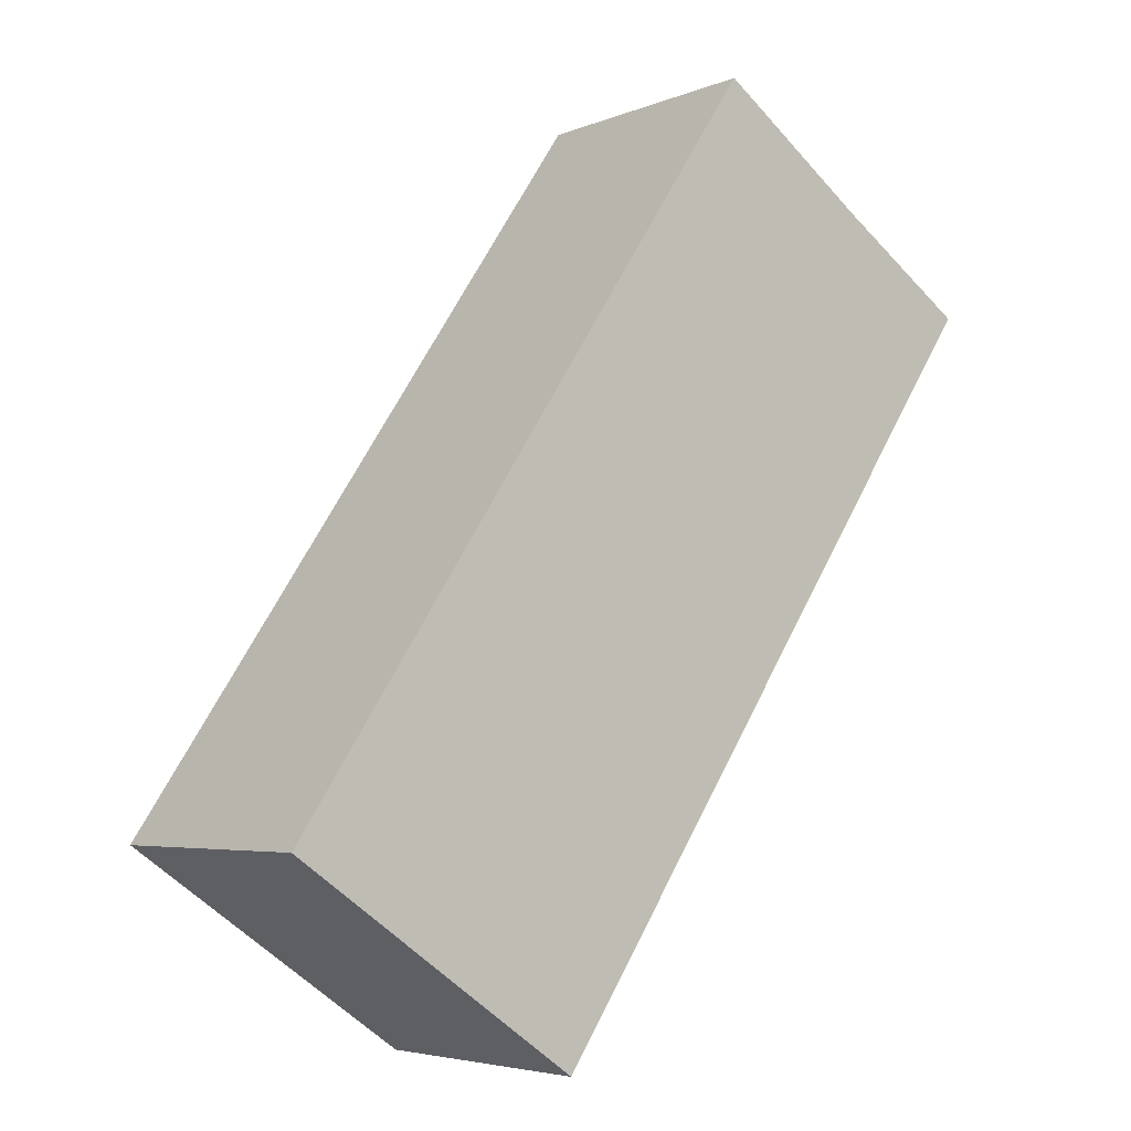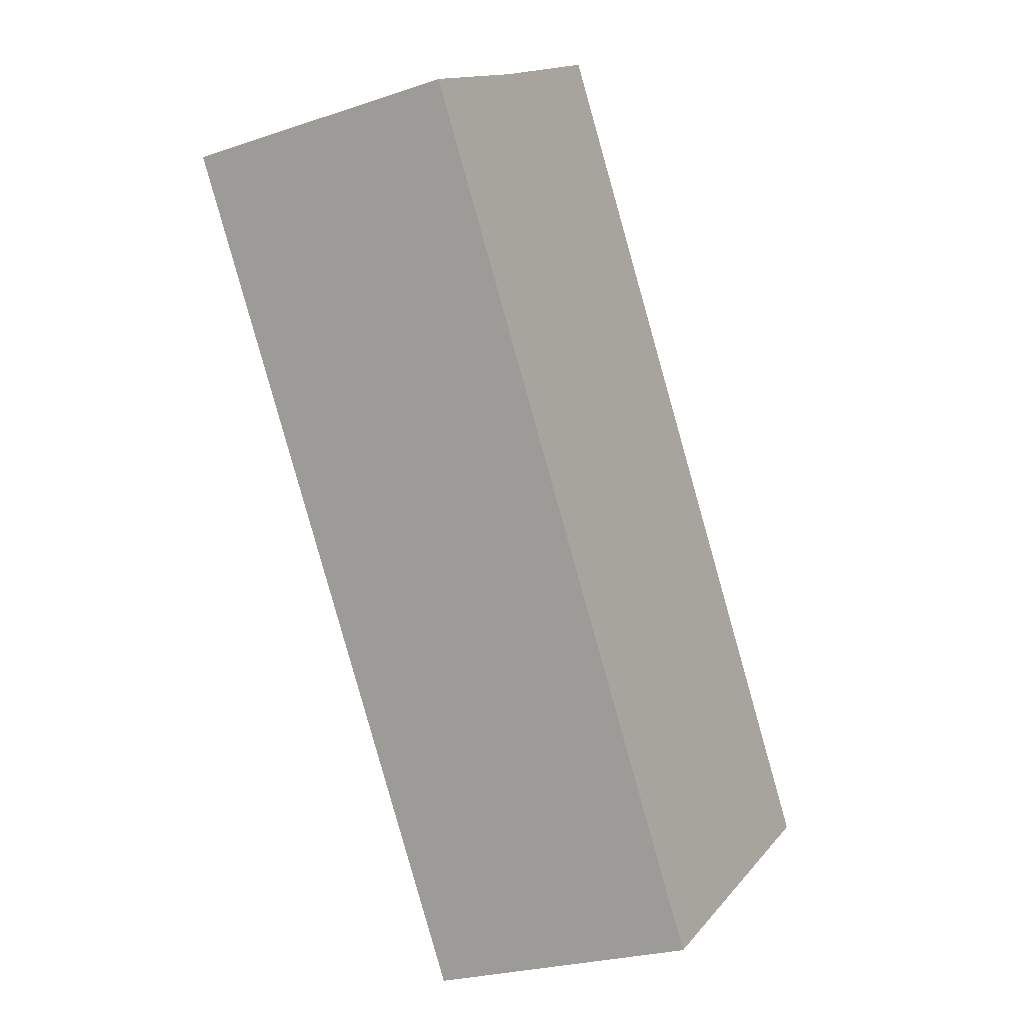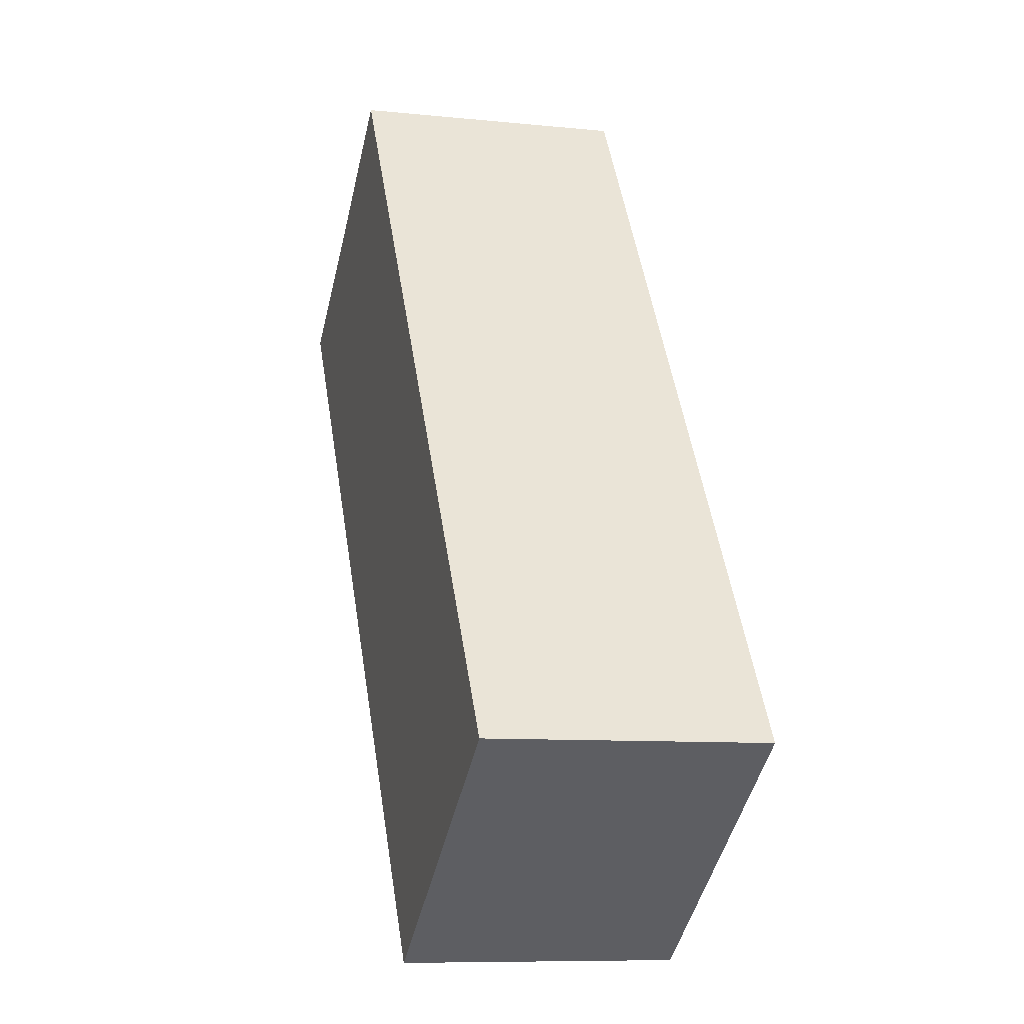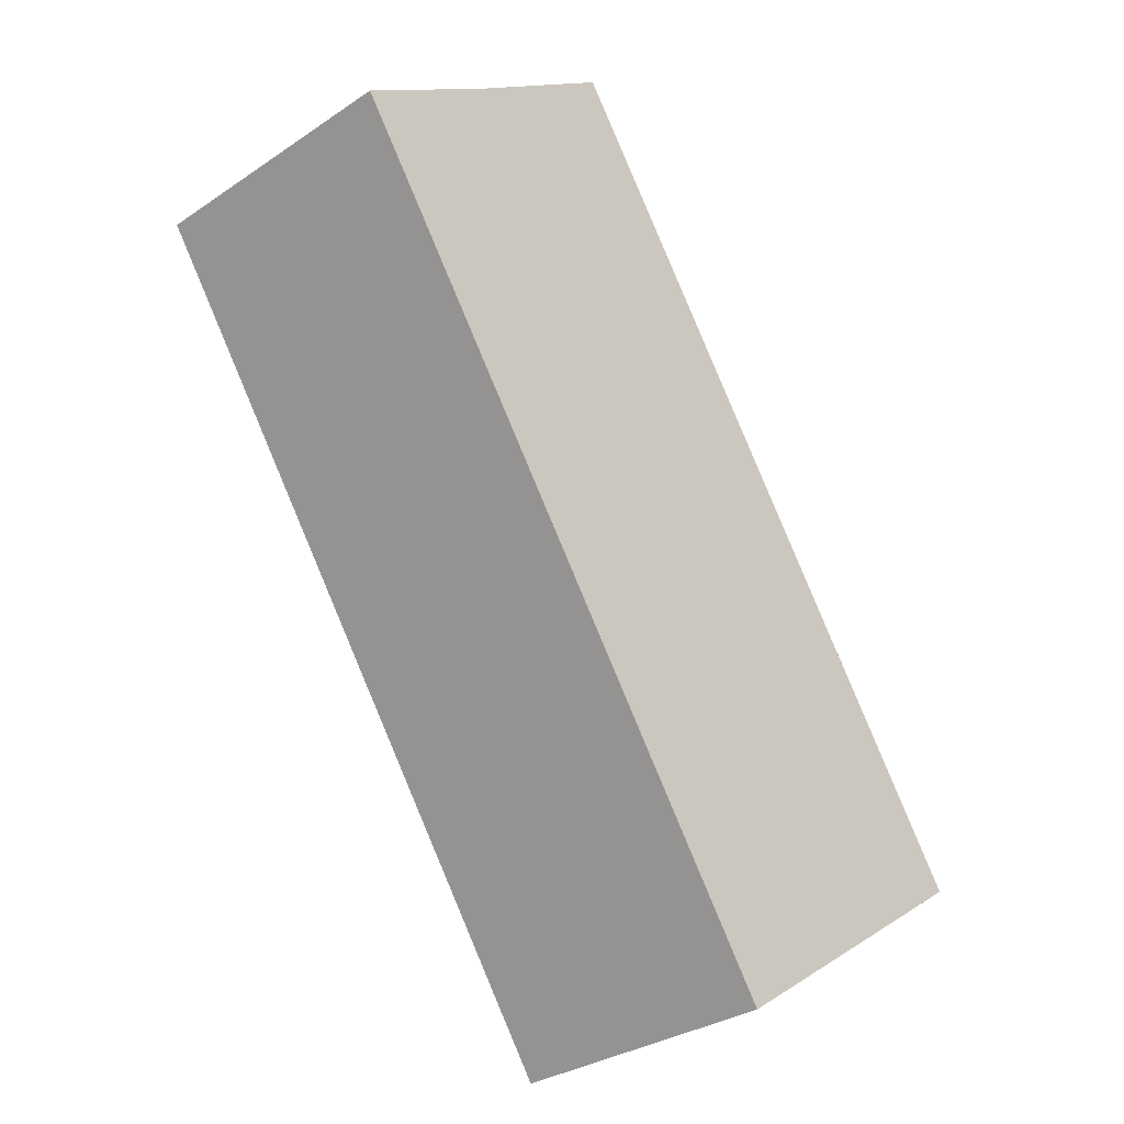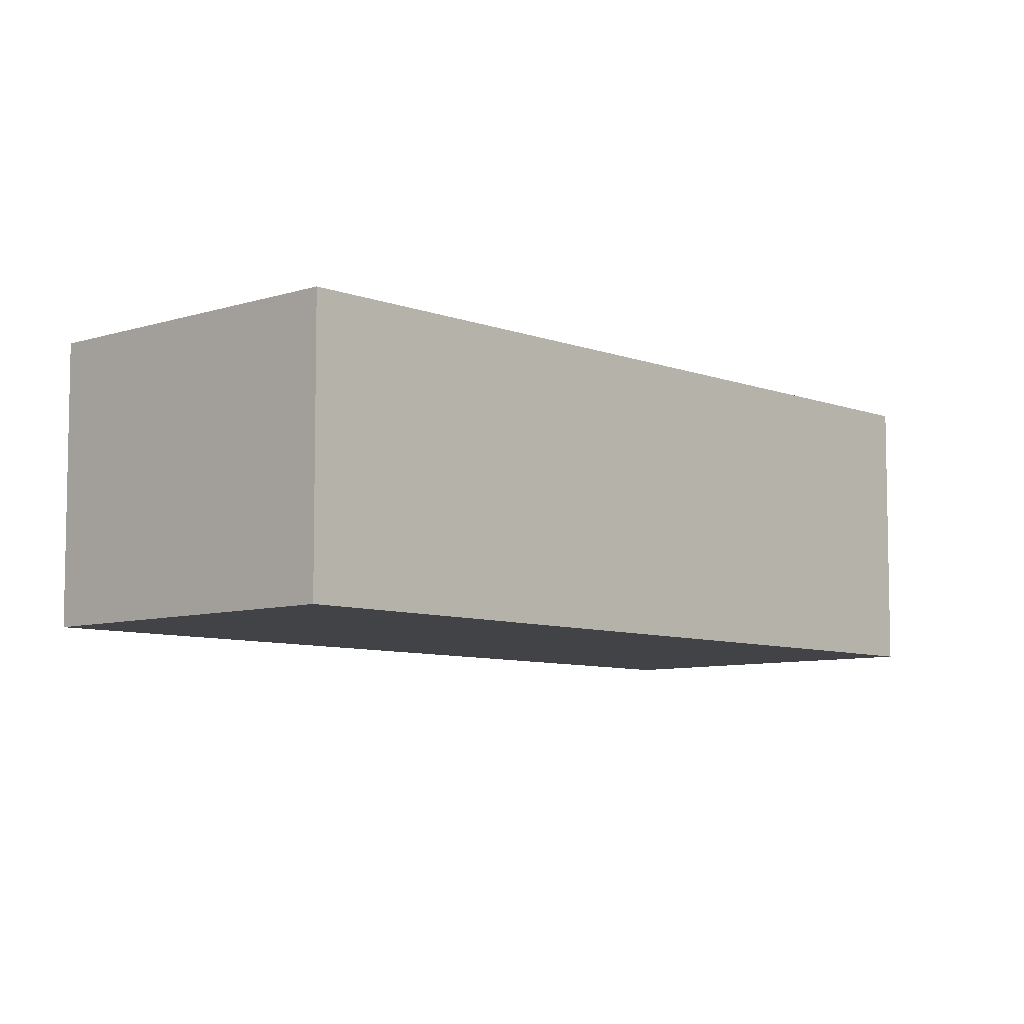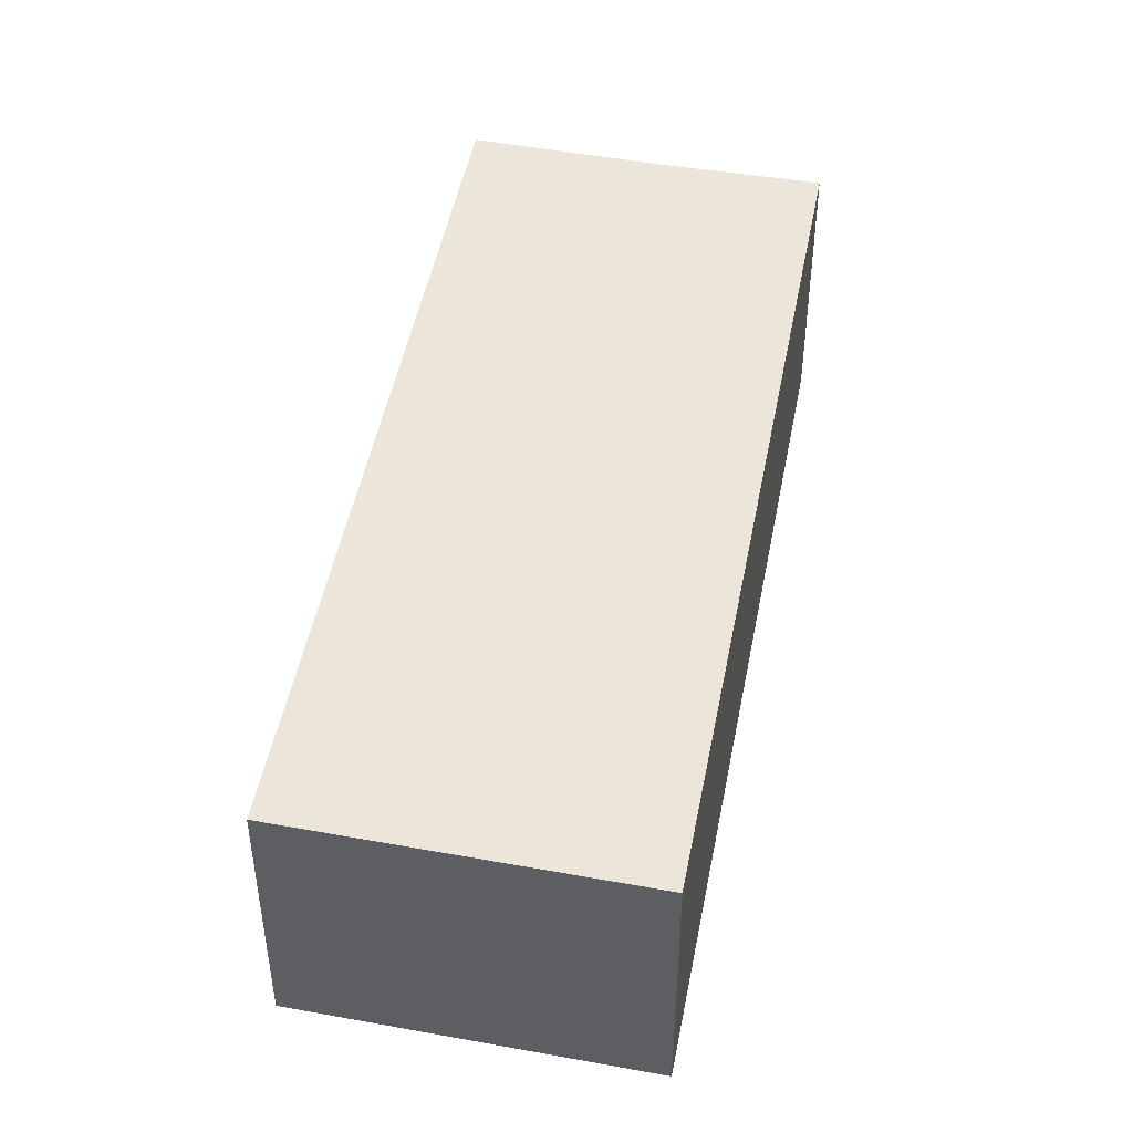
<metadata>
{"format":"obj","ext":"obj","renderer":"f3d","projection":"perspective","resolution":1024,"background":"white","views":[{"elev":-4.7,"azim":141.9,"up":"+Z"},{"elev":-24.6,"azim":-61.0,"up":"+Z"},{"elev":-9.0,"azim":74.6,"up":"+Z"},{"elev":-31.2,"azim":-46.2,"up":"+Z"},{"elev":-7.5,"azim":-171.6,"up":"+Y"},{"elev":47.9,"azim":156.8,"up":"+Y"}]}
</metadata>
<code>
v  0 6.349 3.888e-16
v  17.69 6.349 -12.54
v  11.4 6.349 -16.91
v  18.12 6.349 -12.24
v  3.174 6.349 2.11
v  6.785 6.349 4.653
v  6.242 6.349 4.271
v  6.785 -2.849e-16 4.653
v  18.12 7.496e-16 -12.24
v  11.4 1.036e-15 -16.91
v  17.69 7.68e-16 -12.54
v  0 0 0
v  6.242 -2.615e-16 4.271
v  3.174 -1.292e-16 2.11
g defaultobject
f 1 2 3
f 2 1 4
f 4 1 5
f 4 5 6
f 6 5 7
f 8 4 6
f 4 8 9
f 9 2 4
f 2 9 3
f 3 9 10
f 10 9 11
f 10 1 3
f 1 10 12
f 7 8 6
f 8 7 5
f 8 5 13
f 13 5 14
f 12 5 1
f 5 12 14
f 11 12 10
f 12 11 9
f 12 9 14
f 14 9 8
f 14 8 13

</code>
